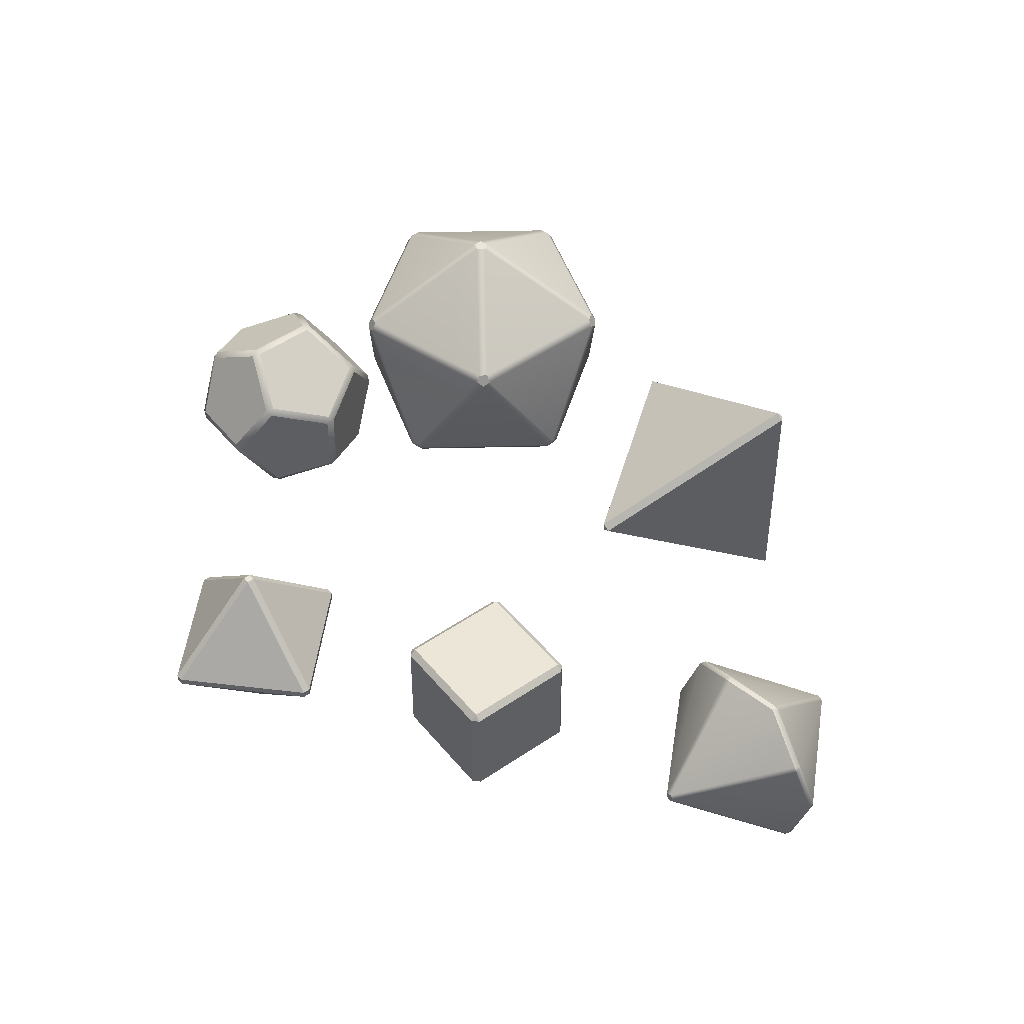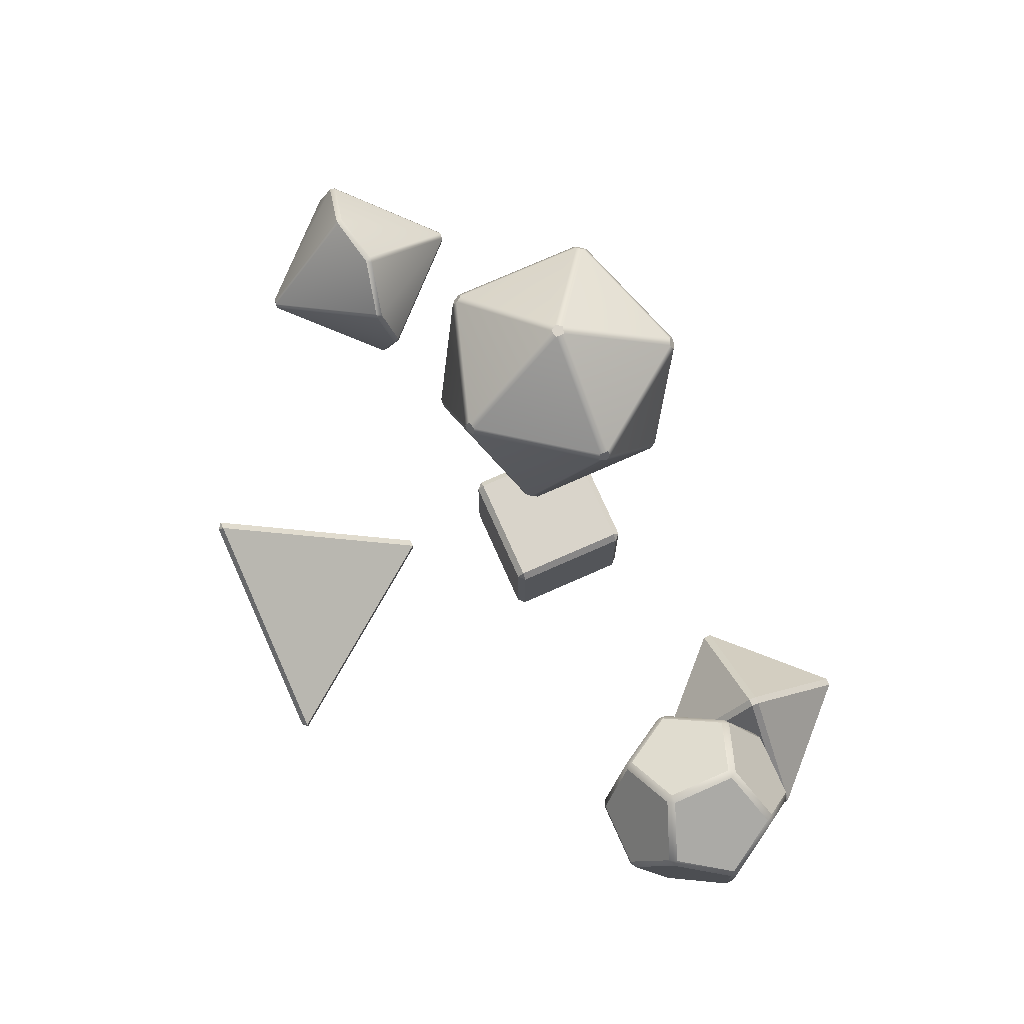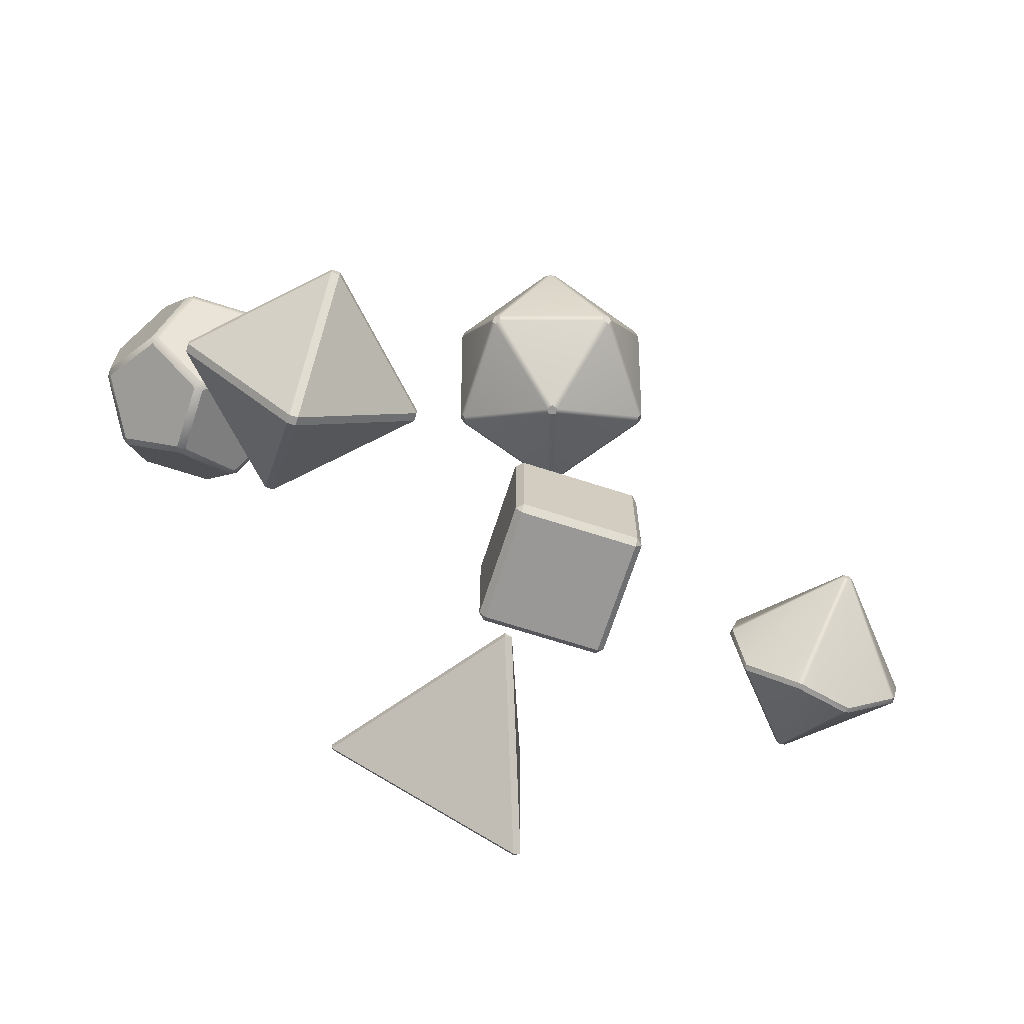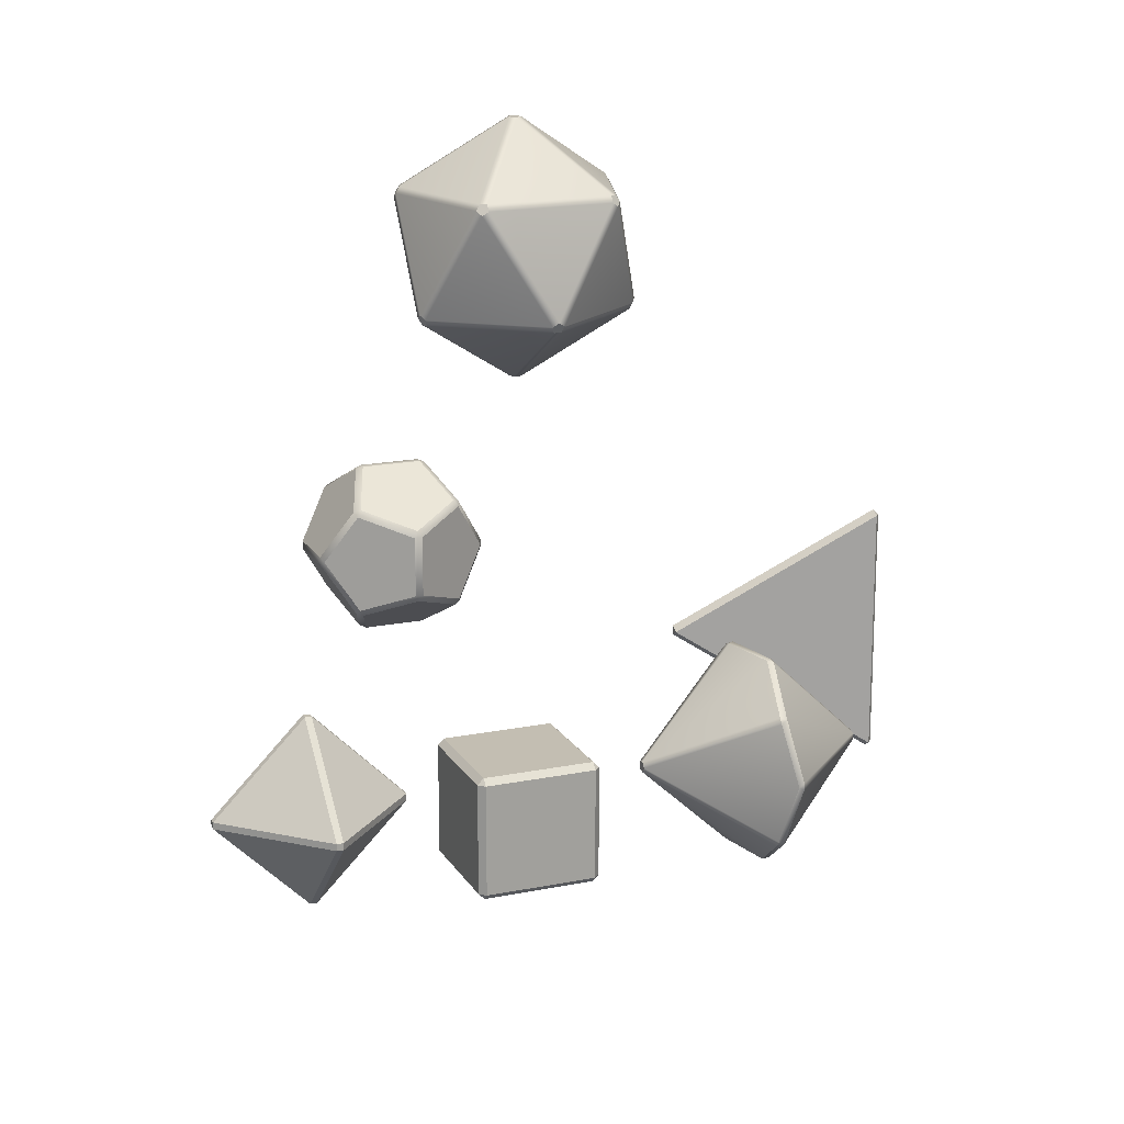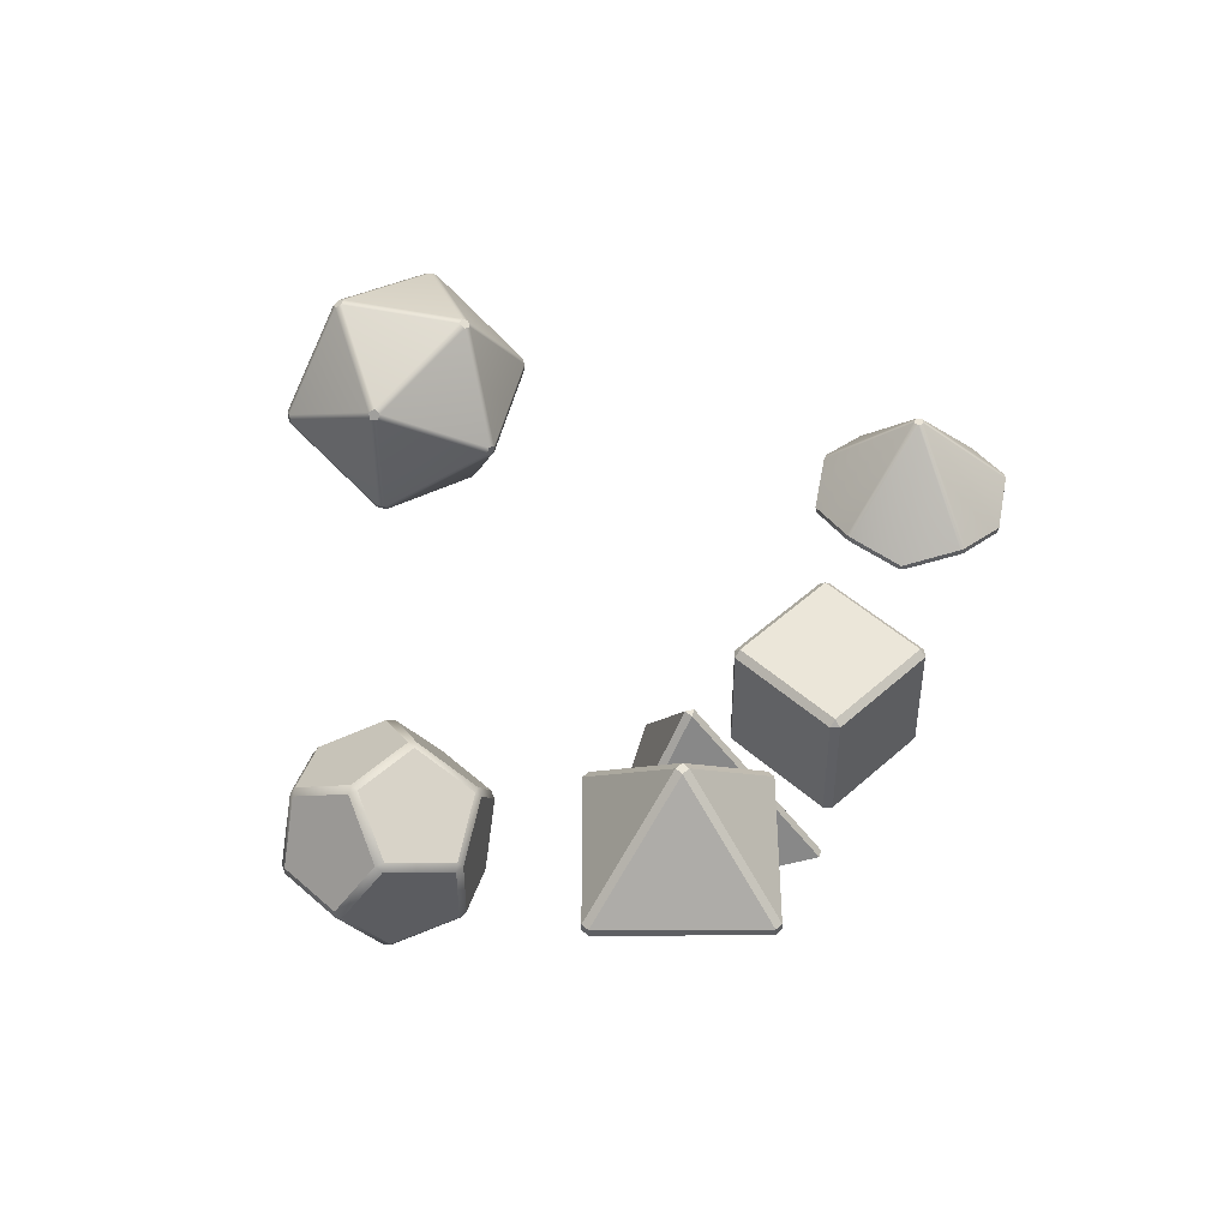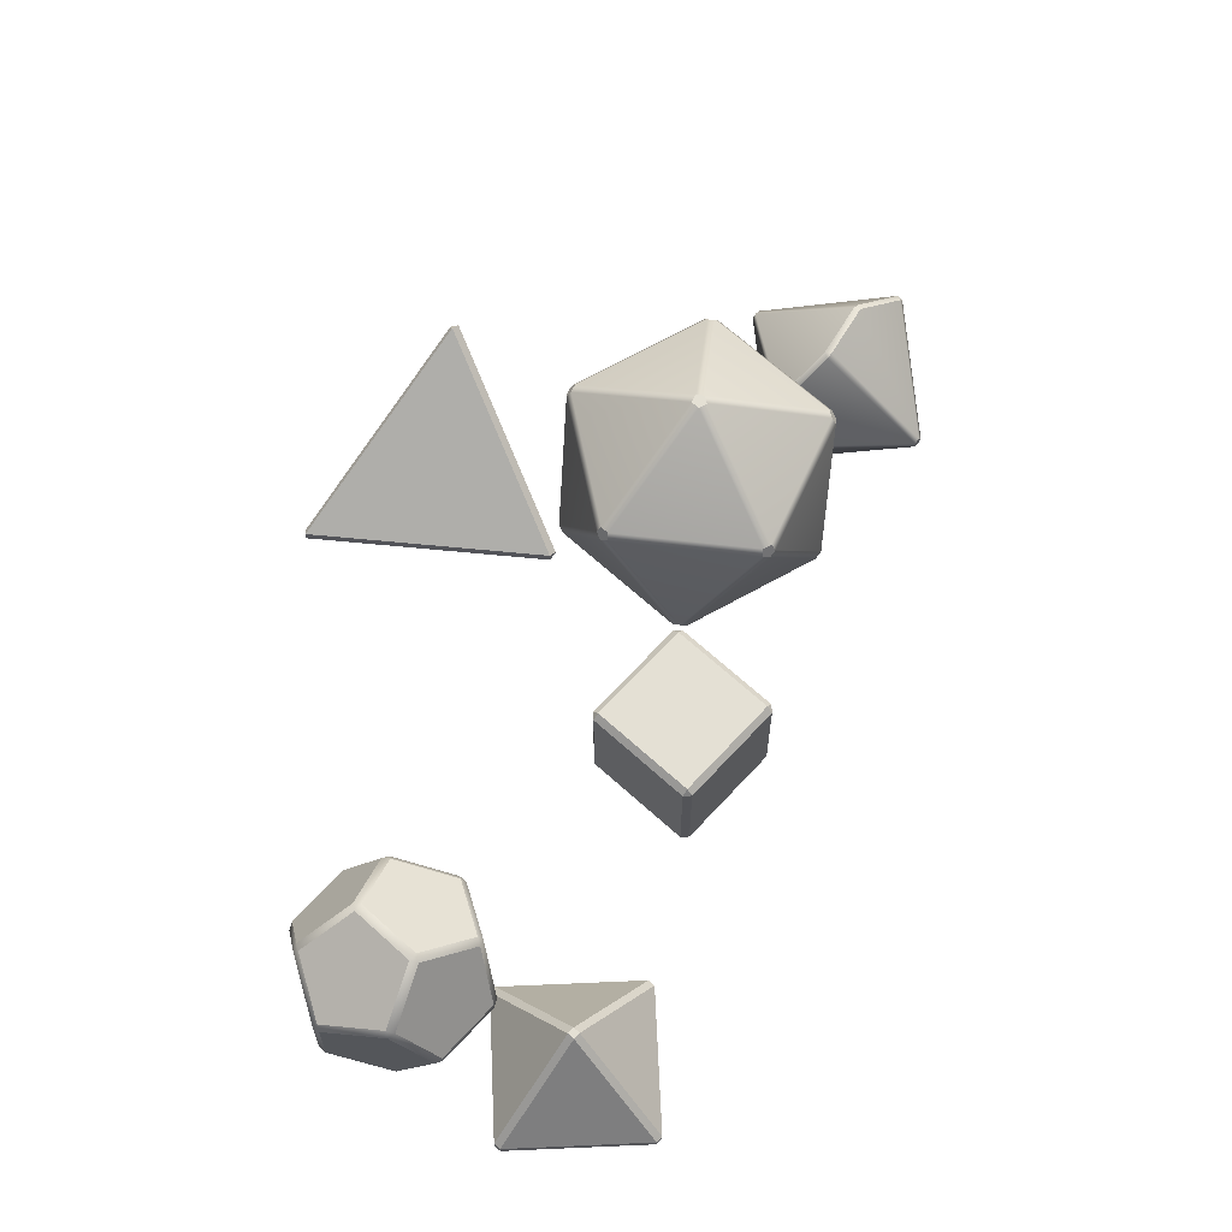
<metadata>
{"format":"obj","ext":"obj","renderer":"f3d","projection":"perspective","resolution":1024,"background":"white","views":[{"elev":48.9,"azim":-127.4,"up":"+Z"},{"elev":74.8,"azim":66.1,"up":"+Z"},{"elev":-68.7,"azim":162.1,"up":"+Z"},{"elev":17.5,"azim":-111.9,"up":"+Z"},{"elev":48.5,"azim":134.8,"up":"+Y"},{"elev":66.1,"azim":132.5,"up":"+Z"}]}
</metadata>
<code>
g default
v 396.1 131.3 -260.7
v 396.1 131.3 -253
v 396.1 123.6 -253
v 396.1 123.6 -260.7
v 284.9 234.8 -260.7
v 284.9 234.8 -253
v 292.6 234.8 -253
v 292.6 234.8 -260.7
v 292.6 123.6 -149.5
v 292.6 131.3 -149.5
v 284.9 131.3 -149.5
v 284.9 123.6 -149.5
v 181.4 123.6 -260.7
v 181.4 123.6 -253
v 181.4 131.3 -253
v 181.4 131.3 -260.7
v 292.6 20.11 -260.7
v 292.6 20.11 -253
v 284.9 20.11 -253
v 284.9 20.11 -260.7
v 284.9 123.6 -364.2
v 284.9 131.3 -364.2
v 292.6 131.3 -364.2
v 292.6 123.6 -364.2
g D8:pPlatonic1
f 1 4 24 23
f 2 1 8 7
f 3 2 10 9
f 4 3 18 17
f 5 8 23 22
f 6 5 16 15
f 7 6 11 10
f 9 12 19 18
f 12 11 15 14
f 13 16 22 21
f 14 13 20 19
f 17 20 21 24
f 2 7 10
f 6 15 11
f 14 19 12
f 9 18 3
f 23 8 1
f 22 16 5
f 21 20 13
f 24 4 17
f 1 2 3 4
f 5 6 7 8
f 9 10 11 12
f 13 14 15 16
f 17 18 19 20
f 21 22 23 24
g default
v 347.8 90.84 4.177
v 347.8 90.84 -4.177
v 341.1 88.25 0
v 418.8 88.25 0
v 412.1 90.84 -4.177
v 412.1 90.84 4.177
v 436.1 51.96 -58.72
v 431.9 58.72 -56.14
v 438.7 56.14 -51.96
v 375.8 32.11 -90.84
v 380 38.87 -88.25
v 384.1 32.11 -90.84
v 321.2 56.14 -51.96
v 328 58.72 -56.14
v 323.8 51.96 -58.72
v 468.2 0 -38.87
v 470.8 4.177 -32.11
v 470.8 -4.177 -32.11
v 470.8 -4.177 32.11
v 470.8 4.177 32.11
v 468.2 0 38.87
v 436.1 51.96 58.72
v 438.7 56.14 51.96
v 431.9 58.72 56.14
v 384.1 32.11 90.84
v 380 38.87 88.25
v 375.8 32.11 90.84
v 323.8 51.96 58.72
v 328 58.72 56.14
v 321.2 56.14 51.96
v 289.1 -4.177 -32.11
v 289.1 4.177 -32.11
v 291.7 0 -38.87
v 291.7 0 38.87
v 289.1 4.177 32.11
v 289.1 -4.177 32.11
v 341.1 -88.25 0
v 347.8 -90.84 -4.177
v 347.8 -90.84 4.177
v 412.1 -90.84 4.177
v 412.1 -90.84 -4.177
v 418.8 -88.25 0
v 323.8 -51.96 -58.72
v 328 -58.72 -56.14
v 321.2 -56.14 -51.96
v 384.1 -32.11 -90.84
v 380 -38.87 -88.25
v 375.8 -32.11 -90.84
v 438.7 -56.14 -51.96
v 431.9 -58.72 -56.14
v 436.1 -51.96 -58.72
v 436.1 -51.96 58.72
v 431.9 -58.72 56.14
v 438.7 -56.14 51.96
v 375.8 -32.11 90.84
v 380 -38.87 88.25
v 384.1 -32.11 90.84
v 321.2 -56.14 51.96
v 328 -58.72 56.14
v 323.8 -51.96 58.72
g D13:pPlatonic2
f 25 27 54 53
f 26 25 30 29
f 27 26 38 37
f 28 30 48 47
f 29 28 33 32
f 31 33 41 40
f 32 31 36 35
f 34 36 70 72
f 35 34 39 38
f 37 39 57 56
f 40 42 73 75
f 42 41 44 43
f 43 45 76 78
f 45 44 47 46
f 46 48 50 49
f 49 51 79 81
f 51 50 53 52
f 52 54 59 58
f 55 57 67 69
f 56 55 60 59
f 58 60 82 84
f 61 63 83 82
f 62 61 69 68
f 63 62 65 64
f 64 66 78 77
f 66 65 74 73
f 68 67 72 71
f 71 70 75 74
f 77 76 81 80
f 80 79 84 83
f 26 29 32 35 38
f 44 41 33 28 47
f 50 48 30 25 53
f 56 59 54 27 37
f 65 62 68 71 74
f 63 64 77 80 83
f 75 70 36 31 40
f 72 67 57 39 34
f 61 82 60 55 69
f 84 79 51 52 58
f 66 73 42 43 78
f 81 76 45 46 49
f 25 26 27
f 28 29 30
f 31 32 33
f 34 35 36
f 37 38 39
f 40 41 42
f 43 44 45
f 46 47 48
f 49 50 51
f 52 53 54
f 55 56 57
f 58 59 60
f 61 62 63
f 64 65 66
f 67 68 69
f 70 71 72
f 73 74 75
f 76 77 78
f 79 80 81
f 82 83 84
g default
v -56.25 -62.5 -108.1
v -56.25 -56.25 -101.8
v -62.5 -56.25 -108.1
v 62.5 -56.25 -108.1
v 56.25 -56.25 -101.8
v 56.25 -62.5 -108.1
v -62.5 56.25 -108.1
v -56.25 56.25 -101.8
v -56.25 62.5 -108.1
v 56.25 62.5 -108.1
v 56.25 56.25 -101.8
v 62.5 56.25 -108.1
v -62.5 56.25 -220.6
v -56.25 62.5 -220.6
v -56.25 56.25 -226.8
v 56.25 56.25 -226.8
v 56.25 62.5 -220.6
v 62.5 56.25 -220.6
v -62.5 -56.25 -220.6
v -56.25 -56.25 -226.8
v -56.25 -62.5 -220.6
v 56.25 -62.5 -220.6
v 56.25 -56.25 -226.8
v 62.5 -56.25 -220.6
g pCube51
f 85 87 103 105
f 86 85 90 89
f 87 86 92 91
f 88 90 106 108
f 89 88 96 95
f 91 93 98 97
f 93 92 95 94
f 94 96 102 101
f 97 99 104 103
f 99 98 101 100
f 100 102 108 107
f 105 104 107 106
f 86 89 95 92
f 93 94 101 98
f 99 100 107 104
f 105 106 90 85
f 88 108 102 96
f 103 87 91 97
f 85 86 87
f 88 89 90
f 91 92 93
f 94 95 96
f 97 98 99
f 100 101 102
f 103 104 105
f 106 107 108
g default
v -65.58 -346.6 -122.4
v -67.5 -351.2 -116.9
v -73.25 -346.6 -118
v -73.25 -346.6 118
v -67.5 -351.2 116.9
v -65.58 -346.6 122.4
v 138.8 -346.6 4.43
v 135 -351.2 -1e-06
v 138.8 -346.6 -4.43
v 2.602 -165.1 -4.507
v -5.204 -165.1 -1e-06
v 2.602 -165.1 4.507
g pCone17
f 109 111 119 118
f 110 109 117 116
f 111 110 113 112
f 112 114 120 119
f 114 113 116 115
f 115 117 118 120
f 110 116 113
f 111 112 119
f 114 115 120
f 117 109 118
f 109 110 111
f 112 113 114
f 115 116 117
f 118 119 120
g default
v 1.863 -5.677 273.1
v -4.878 -3.486 273.1
v -4.878 3.602 273.1
v 1.863 5.792 273.1
v 6.029 0.0576 273.1
v -34.11 105 345.1
v -28.08 105 341.4
v -29.23 101.5 335.3
v -35.97 99.3 335.3
v -38.99 101.5 341.4
v 91.16 59.2 341.4
v 87.44 59.2 335.3
v 83.27 64.94 335.3
v 84.42 68.48 341.4
v 89.3 64.94 345.1
v -110.4 0.05759 345.1
v -108.5 5.792 341.4
v -105.5 3.602 335.3
v -105.5 -3.486 335.3
v -108.5 -5.677 341.4
v -34.11 -104.9 345.1
v -38.99 -101.4 341.4
v -35.97 -99.19 335.3
v -29.23 -101.4 335.3
v -28.08 -104.9 341.4
v 89.3 -64.82 345.1
v 84.42 -68.37 341.4
v 83.27 -64.82 335.3
v 87.44 -59.09 335.3
v 91.16 -59.09 341.4
v 35.97 99.3 451.7
v 38.99 101.5 445.7
v 34.11 105 442
v 28.08 105 445.7
v 29.23 101.5 451.7
v -83.27 64.94 451.7
v -84.42 68.48 445.7
v -89.3 64.94 442
v -91.16 59.2 445.7
v -87.44 59.2 451.7
v -87.44 -59.09 451.7
v -91.16 -59.09 445.7
v -89.3 -64.82 442
v -84.42 -68.37 445.7
v -83.27 -64.82 451.7
v 29.23 -101.4 451.7
v 28.08 -104.9 445.7
v 34.11 -104.9 442
v 38.99 -101.4 445.7
v 35.97 -99.19 451.7
v 105.5 -3.486 451.7
v 108.5 -5.677 445.7
v 110.4 0.0576 442
v 108.5 5.792 445.7
v 105.5 3.602 451.7
v 4.878 -3.486 513.9
v 4.878 3.602 513.9
v -1.863 5.792 513.9
v -6.029 0.0576 513.9
v -1.863 -5.677 513.9
g pPlatonic3
f 121 125 149 148
f 122 121 144 143
f 123 122 139 138
f 124 123 129 128
f 125 124 133 132
f 126 130 158 157
f 127 126 154 153
f 128 127 134 133
f 130 129 138 137
f 131 135 174 173
f 132 131 150 149
f 135 134 153 152
f 136 140 163 162
f 137 136 159 158
f 140 139 143 142
f 141 145 168 167
f 142 141 164 163
f 145 144 148 147
f 146 150 173 172
f 147 146 169 168
f 151 155 178 177
f 152 151 175 174
f 155 154 157 156
f 156 160 179 178
f 160 159 162 161
f 161 165 180 179
f 165 164 167 166
f 166 170 176 180
f 170 169 172 171
f 171 175 177 176
f 124 128 133
f 123 138 129
f 122 143 139
f 121 148 144
f 125 132 149
f 134 127 153
f 130 137 158
f 140 142 163
f 145 147 168
f 150 131 173
f 135 152 174
f 126 157 154
f 136 162 159
f 141 167 164
f 146 172 169
f 175 151 177
f 155 156 178
f 160 161 179
f 165 166 180
f 170 171 176
f 121 122 123 124 125
f 126 127 128 129 130
f 131 132 133 134 135
f 136 137 138 139 140
f 141 142 143 144 145
f 146 147 148 149 150
f 151 152 153 154 155
f 156 157 158 159 160
f 161 162 163 164 165
f 166 167 168 169 170
f 171 172 173 174 175
f 176 177 178 179 180
g default
v -348.4 -101.4 89.89
v -342.7 -101.4 91.58
v -345.8 -96.13 91.77
v -398.2 -85.44 53.55
v -397.5 -90.7 56.71
v -394.7 -85.41 58.4
v -411.6 -101.4 -2.945
v -411.5 -101.4 2.984
v -412.5 -96.14 -1e-05
v -394.7 -85.41 -58.4
v -397.5 -90.7 -56.71
v -398.2 -85.44 -53.55
v -342.7 -101.3 -91.62
v -348.4 -101.4 -89.83
v -345.8 -96.13 -91.77
v -287.1 -85.38 -89.83
v -289.6 -90.68 -91.77
v -292.8 -85.43 -91.58
v -237.3 -101.3 -53.6
v -240.7 -101.4 -58.4
v -238 -96.11 -56.71
v -223.9 -85.39 2.984
v -222.9 -90.67 1e-05
v -223.9 -85.39 -2.984
v -240.7 -101.4 58.4
v -237.3 -101.4 53.55
v -238 -96.11 56.71
v -292.8 -85.43 91.58
v -289.6 -90.67 91.77
v -287.1 -85.38 89.83
v -321.8 -194.3 2.904
v -321.8 -194.3 -2.904
v -316.3 -194.3 -4.713
v -312.7 -194.1 0
v -316.3 -194.3 4.713
v -313.6 7.493 2.904
v -313.6 7.493 -2.904
v -319.2 7.475 -4.713
v -322.7 7.317 0
v -319.2 7.475 4.713
g D10:polySurface38
f 181 183 186 185
f 182 181 211 215
f 183 182 209 208
f 184 186 220 219
f 185 184 189 188
f 187 189 192 191
f 188 187 212 211
f 190 192 219 218
f 191 190 195 194
f 193 195 198 197
f 194 193 213 212
f 196 198 218 217
f 197 196 201 200
f 199 201 204 203
f 200 199 214 213
f 202 204 217 216
f 203 202 207 206
f 205 207 210 209
f 206 205 215 214
f 208 210 216 220
f 215 205 209
f 214 199 203
f 213 193 197
f 212 187 191
f 211 181 185
f 182 215 209
f 206 214 203
f 188 211 185
f 194 212 191
f 200 213 197
f 218 195 190
f 219 189 184
f 220 183 208
f 216 207 202
f 217 201 196
f 198 195 218
f 192 189 219
f 204 201 217
f 210 207 216
f 186 183 220
f 181 182 183
f 184 185 186
f 187 188 189
f 190 191 192
f 193 194 195
f 196 197 198
f 199 200 201
f 202 203 204
f 205 206 207
f 208 209 210
f 211 212 213 214 215
f 216 217 218 219 220

</code>
